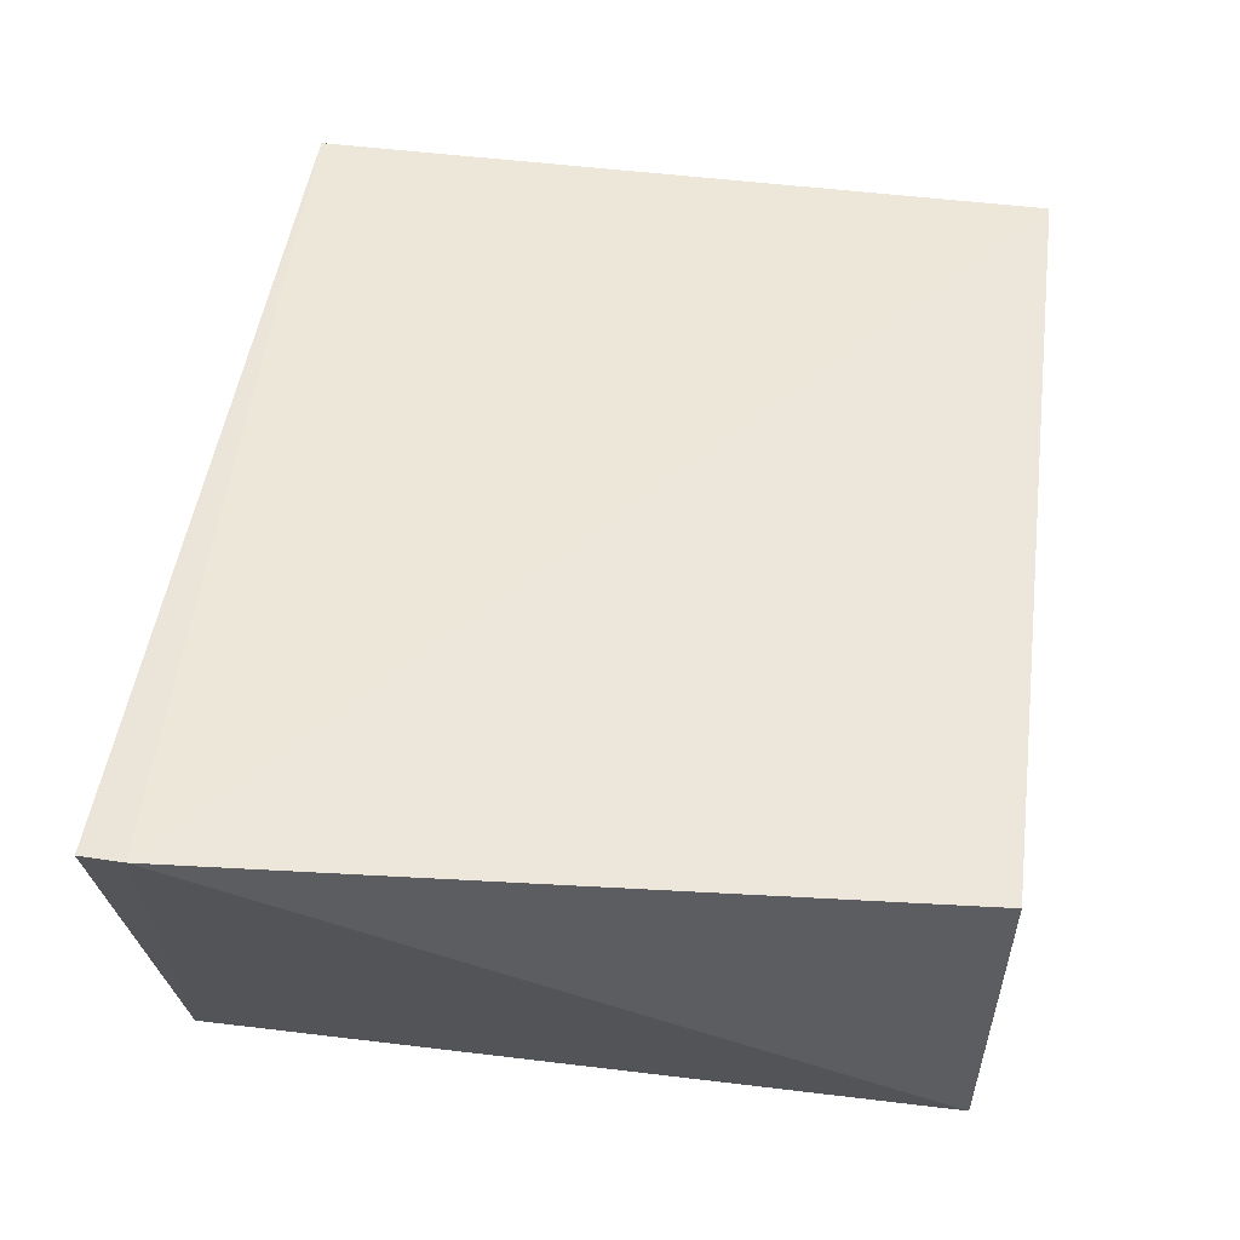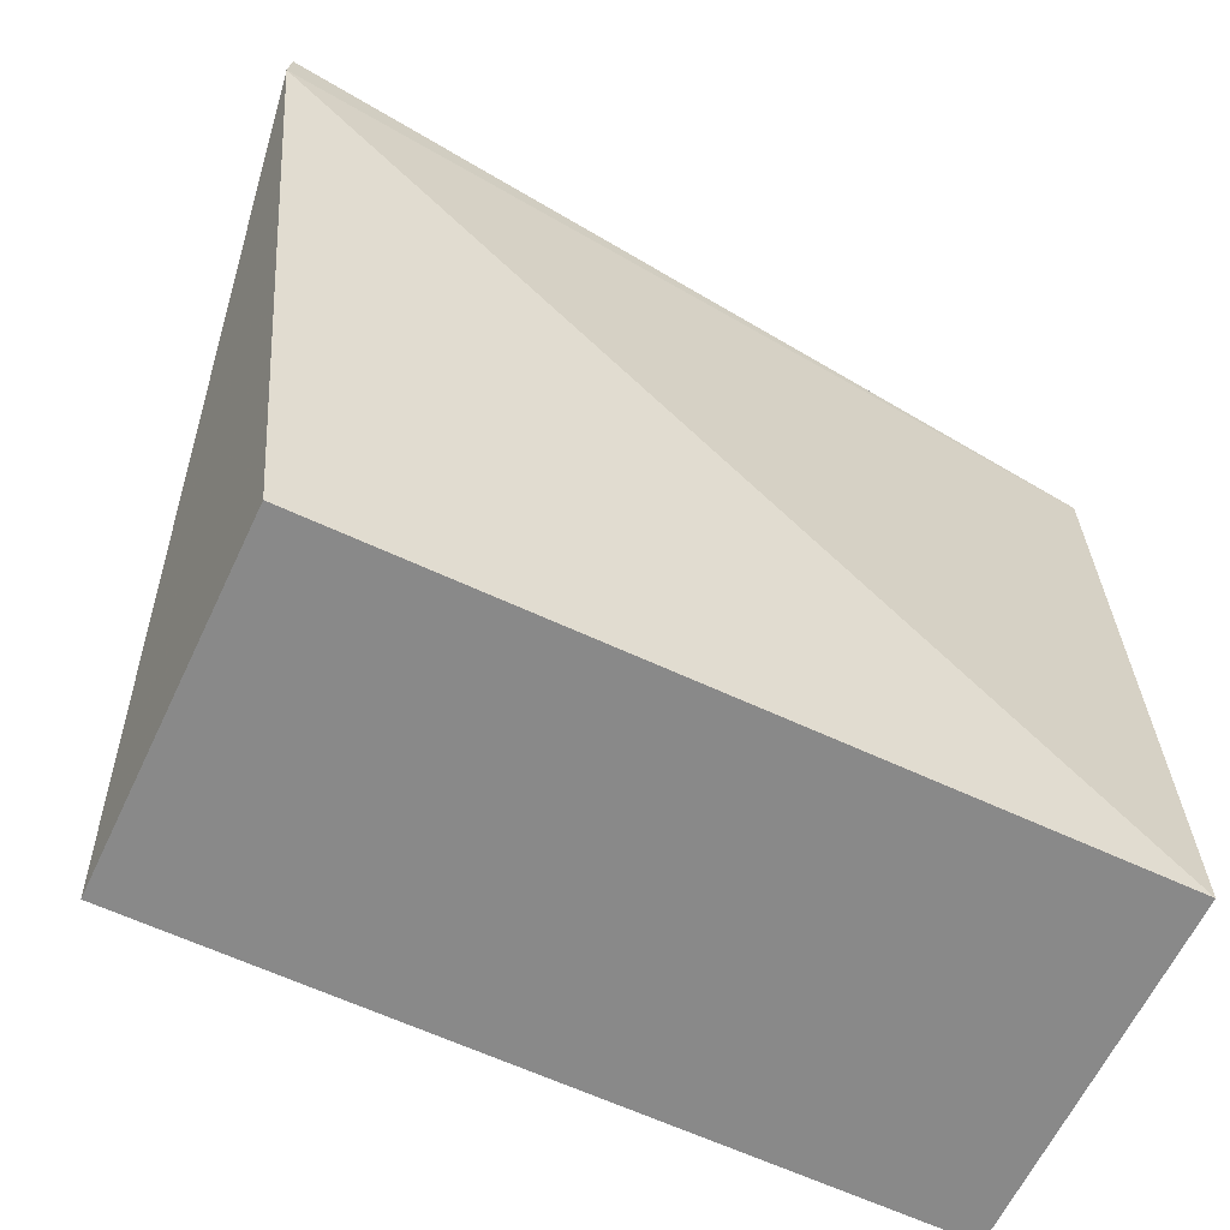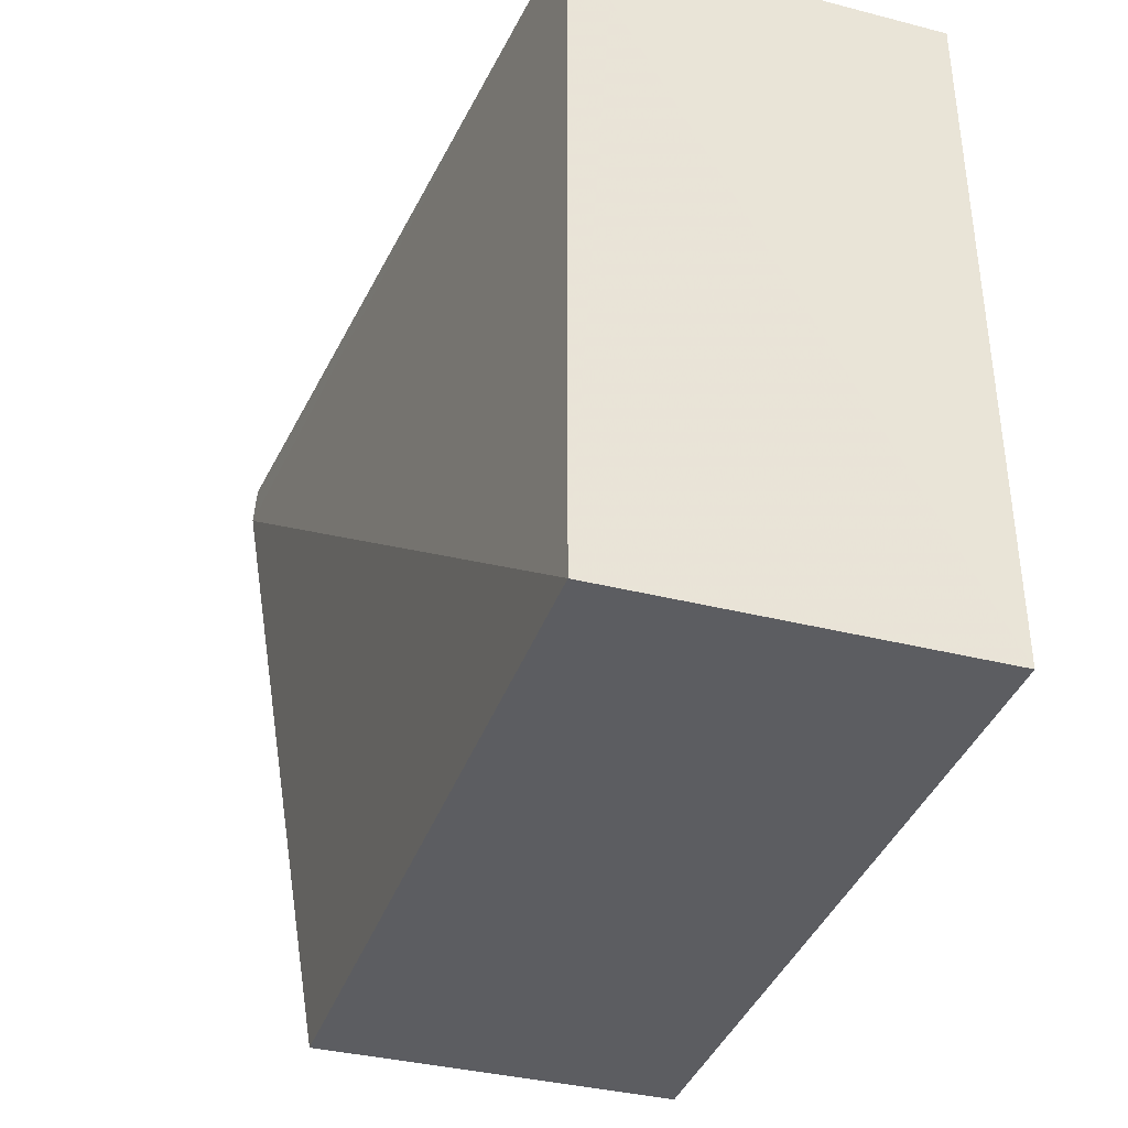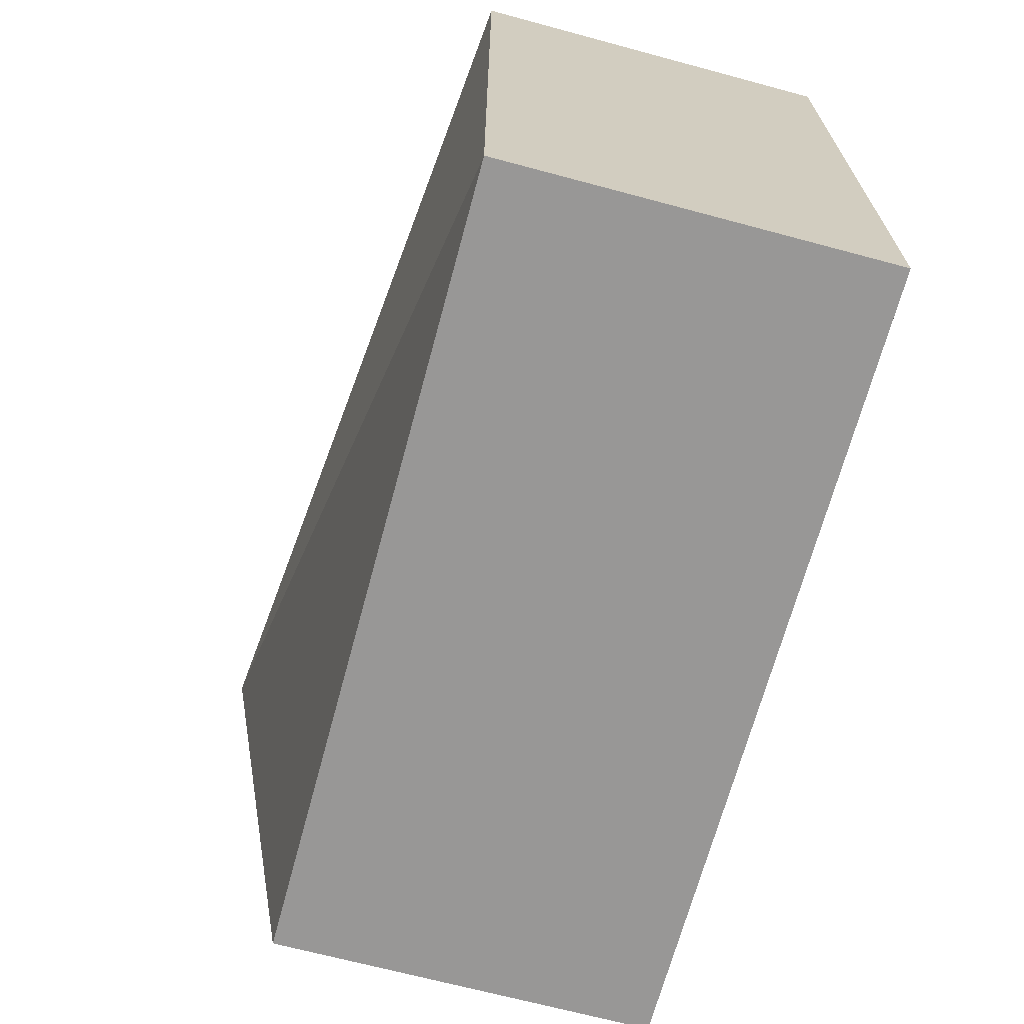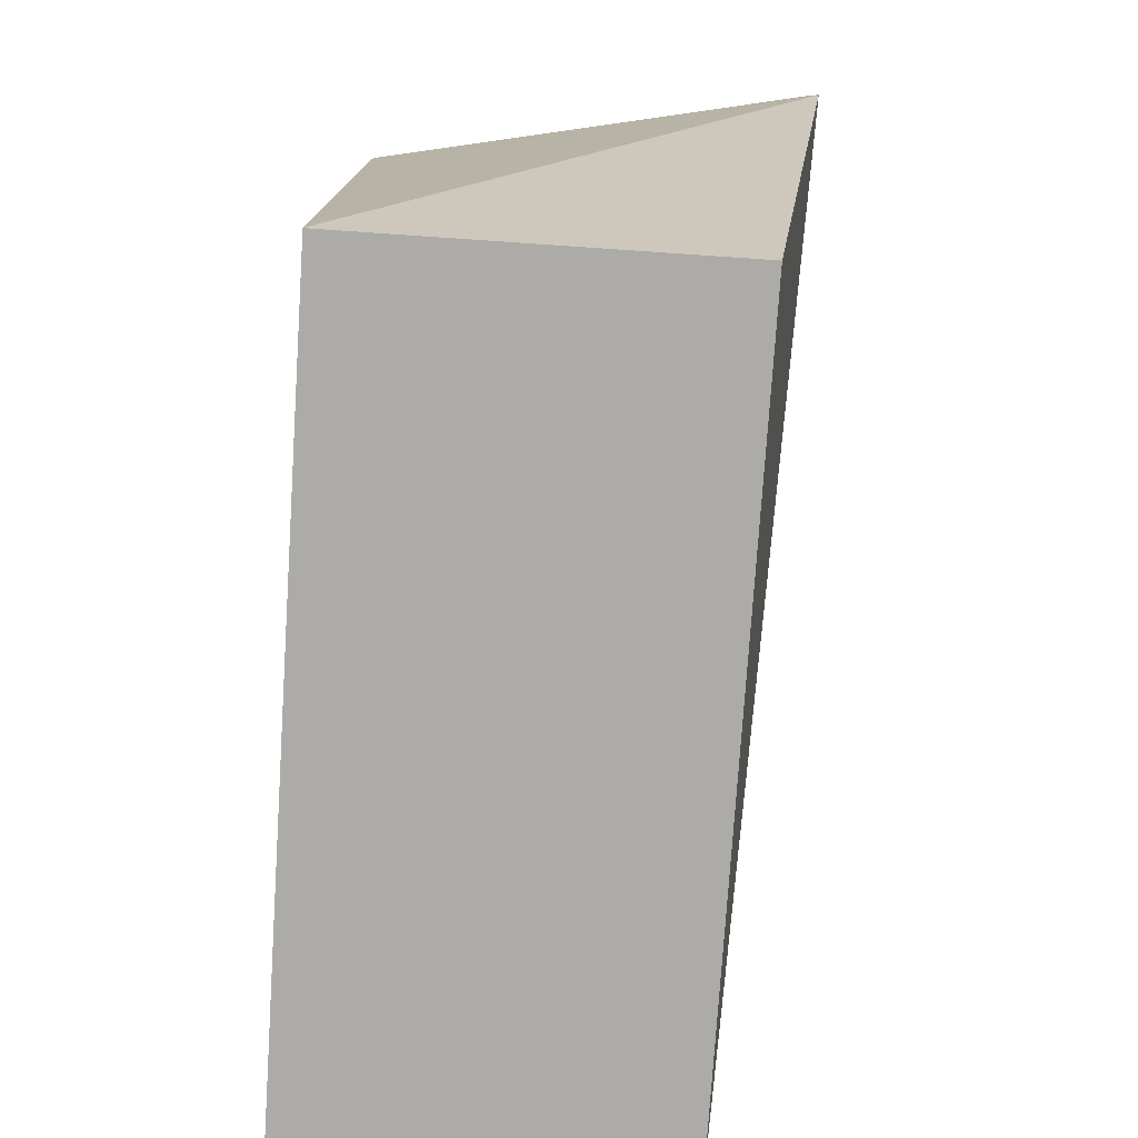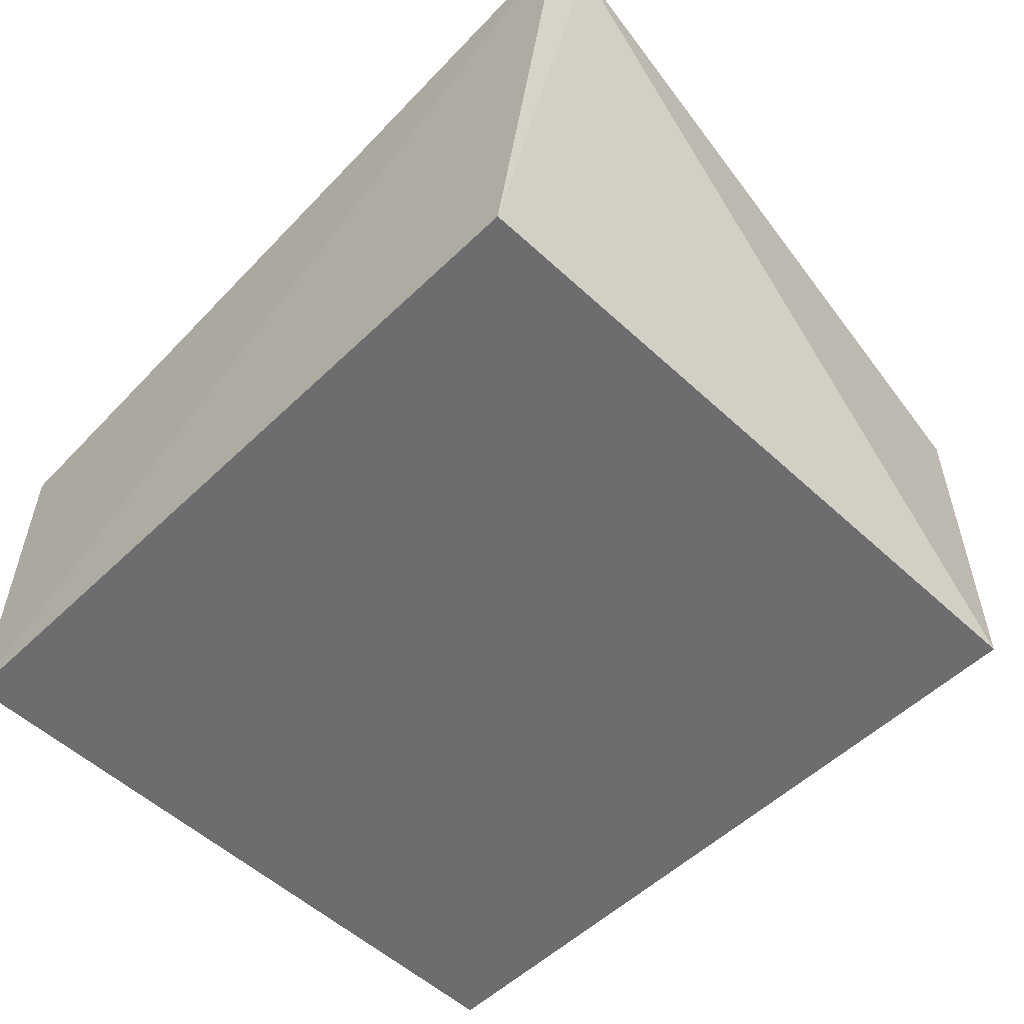
<metadata>
{"format":"obj","ext":"obj","renderer":"f3d","projection":"perspective","resolution":1024,"background":"white","views":[{"elev":54.0,"azim":97.3,"up":"+Y"},{"elev":-63.3,"azim":154.7,"up":"+Z"},{"elev":-37.2,"azim":-108.3,"up":"+Z"},{"elev":-68.2,"azim":-105.1,"up":"+Z"},{"elev":-76.5,"azim":86.2,"up":"+Z"},{"elev":-54.1,"azim":45.5,"up":"+Y"}]}
</metadata>
<code>
v 0.1702 -0.00439 -0.2348
v 0.1703 -0.004371 -0.4993
v 0.206 0.1636 -0.246
v -0.1177 0.132 -0.2348
v -0.1177 -0.004403 -0.4987
v 0.205 0.1628 -0.231
v -0.1177 -0.00439 -0.2348
v -0.1177 0.132 -0.4992
v 0.1701 0.1319 -0.4998
f 1 2 3
f 5 2 1
f 6 1 3
f 6 3 4
f 7 5 1
f 7 4 5
f 7 6 4
f 7 1 6
f 8 2 5
f 8 5 4
f 8 4 3
f 9 8 3
f 9 3 2
f 9 2 8

</code>
